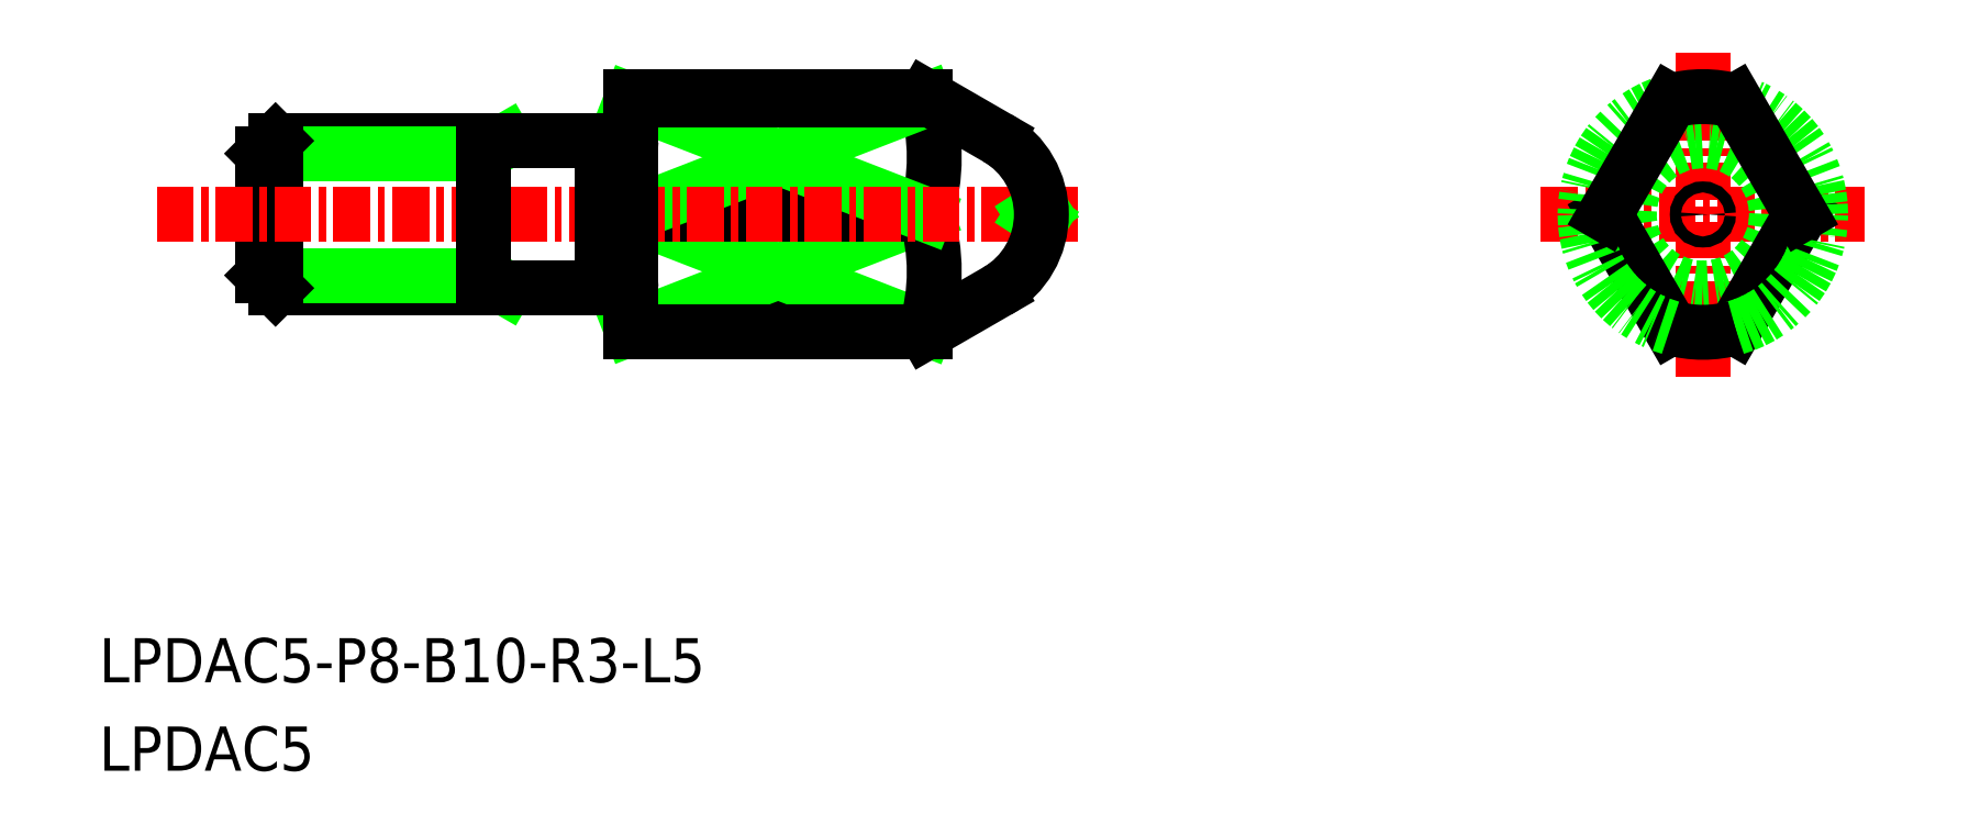
<metadata>
{"format":"dxf","ext":"dxf","renderer":"ezdxf+matplotlib","layout":"modelspace","background":"white","min_lineweight":24,"dpi":150}
</metadata>
<code>
0
SECTION
2
ENTITIES
0
LINE
8
0
10
-1712
20
-536.2
30
0
11
-1712
21
-536.7
31
0
0
LINE
8
0
10
-1712
20
-532.1
30
0
11
-1712
21
-531.7
31
0
0
LINE
8
0
10
-1712
20
-536.7
30
0
11
-1712
21
-531.7
31
0
0
LINE
8
0
10
-1712
20
-536.7
30
0
11
-1719
21
-536.7
31
0
0
LINE
8
0
10
-1719
20
-531.7
30
0
11
-1712
21
-531.7
31
0
0
LINE
8
0
10
-1720
20
-536.2
30
0
11
-1712
21
-536.2
31
0
0
LINE
8
0
10
-1720
20
-532.1
30
0
11
-1712
21
-532.1
31
0
0
LINE
8
0
10
-1720
20
-536.2
30
0
11
-1720
21
-532.1
31
0
0
LINE
8
0
10
-1719
20
-536.7
30
0
11
-1719
21
-531.7
31
0
0
LINE
8
0
10
-1719
20
-531.7
30
0
11
-1720
21
-532.1
31
0
0
LINE
8
0
10
-1720
20
-536.2
30
0
11
-1719
21
-536.7
31
0
0
LINE
8
0
10
-1712
20
-531.7
30
0
11
-1712
21
-536.7
31
0
0
LINE
8
CENTER
10
-1671
20
-539.7
30
0
11
-1671
21
-528.7
31
0
0
LINE
8
CENTER
10
-1676
20
-534.2
30
0
11
-1665
21
-534.2
31
0
0
CIRCLE
8
0
10
-1671
20
-534.2
30
0
40
2.5
0
CIRCLE
8
0
10
-1671
20
-534.2
30
0
40
0.1875
0
LINE
8
0
10
-1668
20
-534.2
30
0
11
-1670
21
-538
31
0
0
ARC
8
0
10
-1671
20
-534.2
30
0
40
4
50
286
51
74.04
0
ARC
8
0
10
-1671
20
-534.2
30
0
40
4
50
254
51
286
0
LINE
8
0
10
-1697
20
-538.1
30
0
11
-1697
21
-538.2
31
0
0
LINE
8
0
10
-1697
20
-538.1
30
0
11
-1707
21
-538.1
31
0
0
LINE
8
0
10
-1697
20
-538.1
30
0
11
-1707
21
-534.2
31
0
0
LINE
8
0
10
-1707
20
-538
30
0
11
-1697
21
-534.2
31
0
0
ARC
8
0
10
-1704
20
-536.1
30
0
40
6.625
50
343
51
17.04
0
LINE
8
0
10
-1707
20
-534.2
30
0
11
-1697
21
-534.2
31
0
0
ARC
8
0
10
-1704
20
-532.2
30
0
40
6.625
50
343
51
17.04
0
LINE
8
0
10
-1707
20
-530.3
30
0
11
-1697
21
-534.2
31
0
0
LINE
8
0
10
-1697
20
-530.3
30
0
11
-1707
21
-534.2
31
0
0
LINE
8
0
10
-1697
20
-530.3
30
0
11
-1707
21
-530.3
31
0
0
LINE
8
0
10
-1697
20
-538.2
30
0
11
-1695
21
-536.8
31
0
0
LINE
8
0
10
-1708
20
-536.7
30
0
11
-1708
21
-531.7
31
0
0
LINE
8
CENTER
10
-1723
20
-534.2
30
0
11
-1692
21
-534.2
31
0
0
TEXT
8
0
10
-1725
20
-550.1
30
0
40
1.5
1
LPDAC5-P8-B10-R3-L5
0
TEXT
8
0
10
-1725
20
-553.1
30
0
40
1.5
1
LPDAC5
0
LINE
8
0
10
-1707
20
-538.2
30
0
11
-1707
21
-530.2
31
0
0
LINE
8
0
10
-1708
20
-536.7
30
0
11
-1708
21
-531.7
31
0
0
LINE
8
0
10
-1712
20
-536.7
30
0
11
-1708
21
-536.7
31
0
0
LINE
8
0
10
-1707
20
-538.2
30
0
11
-1697
21
-538.2
31
0
0
ARC
8
0
10
-1708
20
-531.7
30
0
40
0.1
50
180
51
270
0
LINE
8
0
10
-1712
20
-531.7
30
0
11
-1708
21
-531.7
31
0
0
LINE
8
0
10
-1707
20
-530.2
30
0
11
-1697
21
-530.2
31
0
0
ARC
8
0
10
-1707
20
-531.7
30
0
40
0.1
50
270
51
0
0
LINE
8
0
10
-1707
20
-531.7
30
0
11
-1707
21
-531.7
31
0
0
LINE
8
0
10
-1708
20
-531.8
30
0
11
-1707
21
-531.8
31
0
0
LINE
8
0
10
-1712
20
-536.7
30
0
11
-1712
21
-531.7
31
0
0
LINE
8
0
10
-1697
20
-530.3
30
0
11
-1697
21
-530.2
31
0
0
LINE
8
0
10
-1693
20
-534
30
0
11
-1694
21
-534.2
31
0
0
LINE
8
0
10
-1693
20
-534.4
30
0
11
-1694
21
-534.2
31
0
0
LINE
8
0
10
-1708
20
-536.6
30
0
11
-1707
21
-536.6
31
0
0
LINE
8
0
10
-1707
20
-536.7
30
0
11
-1707
21
-536.7
31
0
0
ARC
8
0
10
-1707
20
-536.7
30
0
40
0.1
50
0
51
90
0
ARC
8
0
10
-1708
20
-536.7
30
0
40
0.1
50
90
51
180
0
LINE
8
0
10
-1697
20
-530.2
30
0
11
-1695
21
-531.6
31
0
0
ARC
8
0
10
-1696
20
-534.2
30
0
40
3
50
300
51
60
0
LINE
8
0
10
-1674
20
-534.2
30
0
11
-1672
21
-538
31
0
0
ARC
8
0
10
-1671
20
-534.2
30
0
40
4
50
106
51
254
0
LINE
8
0
10
-1674
20
-534.2
30
0
11
-1672
21
-530.3
31
0
0
LINE
8
0
10
-1668
20
-534.2
30
0
11
-1670
21
-530.3
31
0
0
ARC
8
0
10
-1671
20
-534.2
30
0
40
4
50
74.04
51
106
0
ENDSEC
0
EOF

</code>
